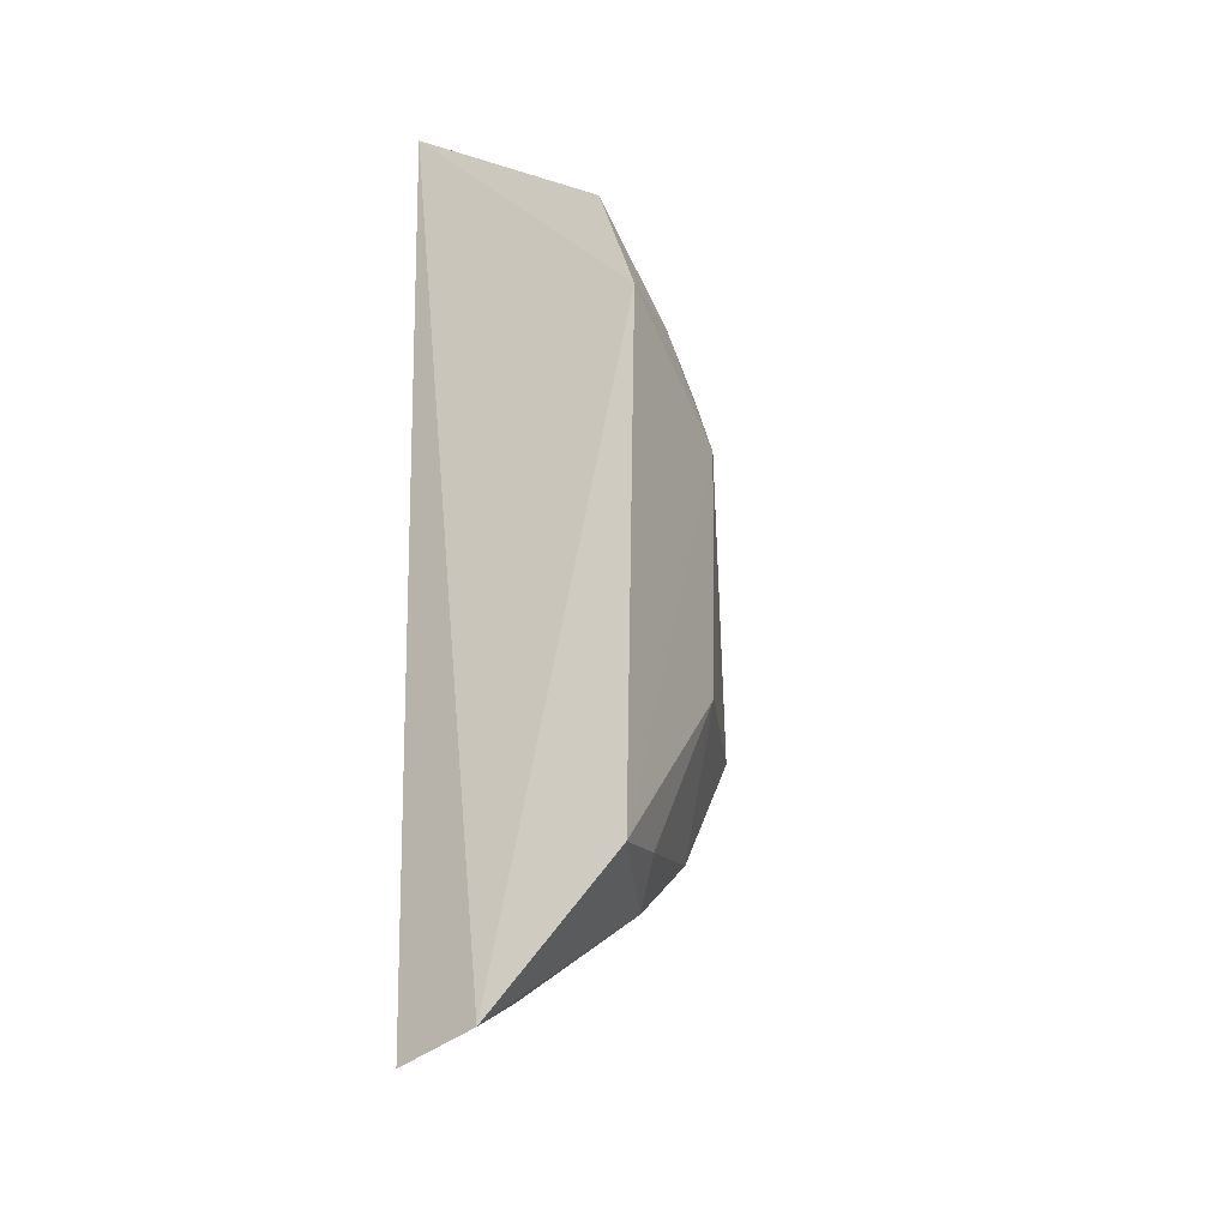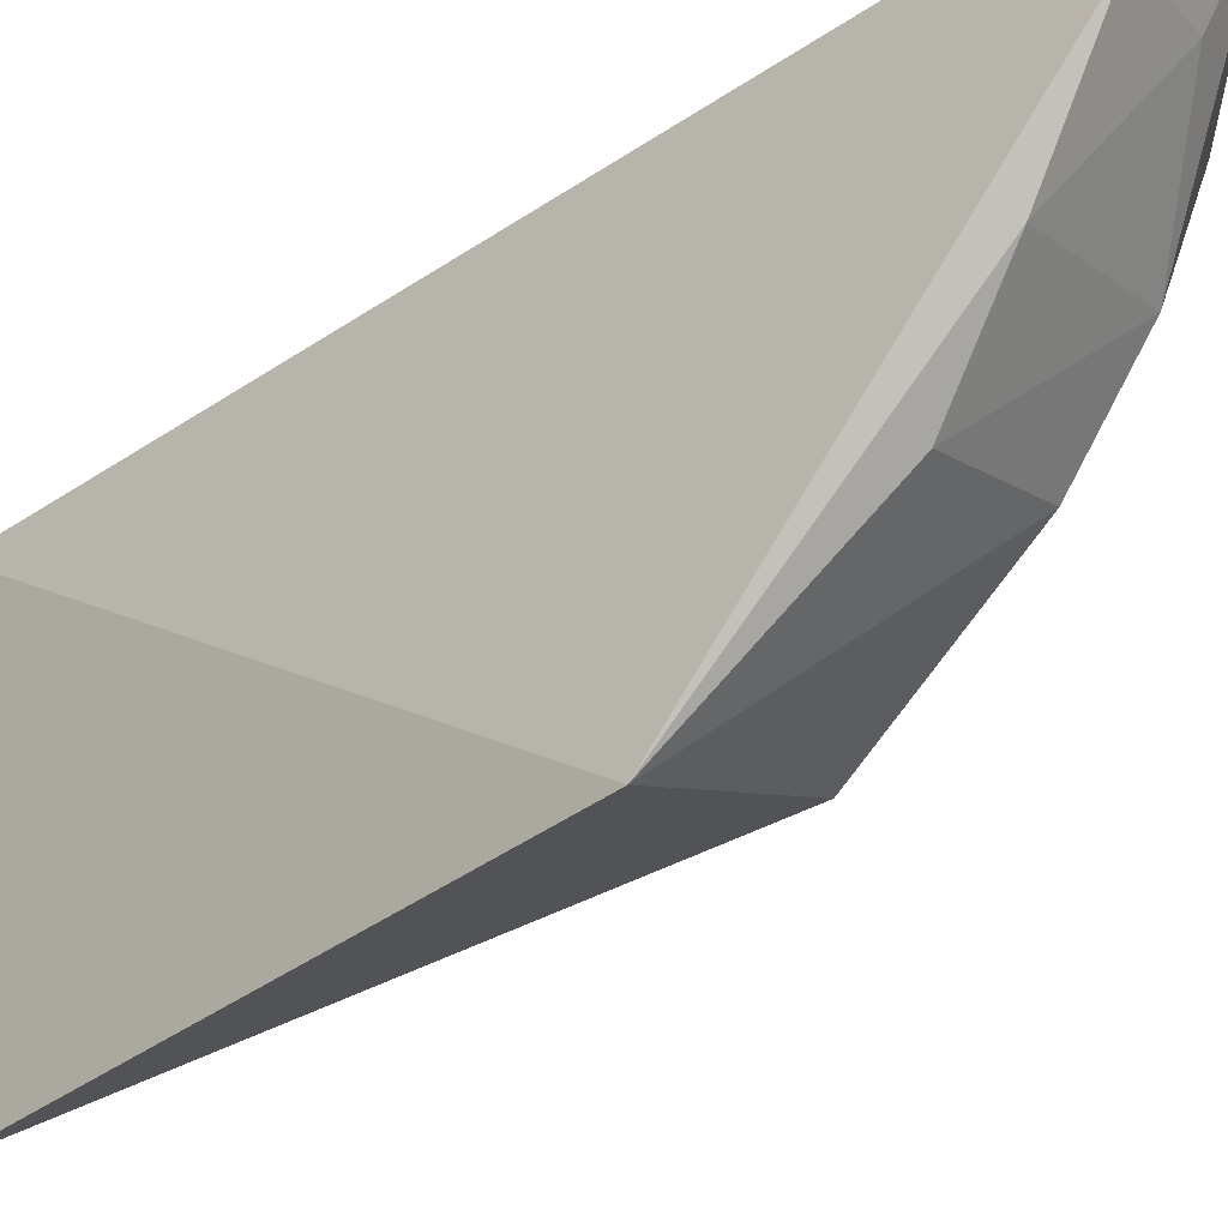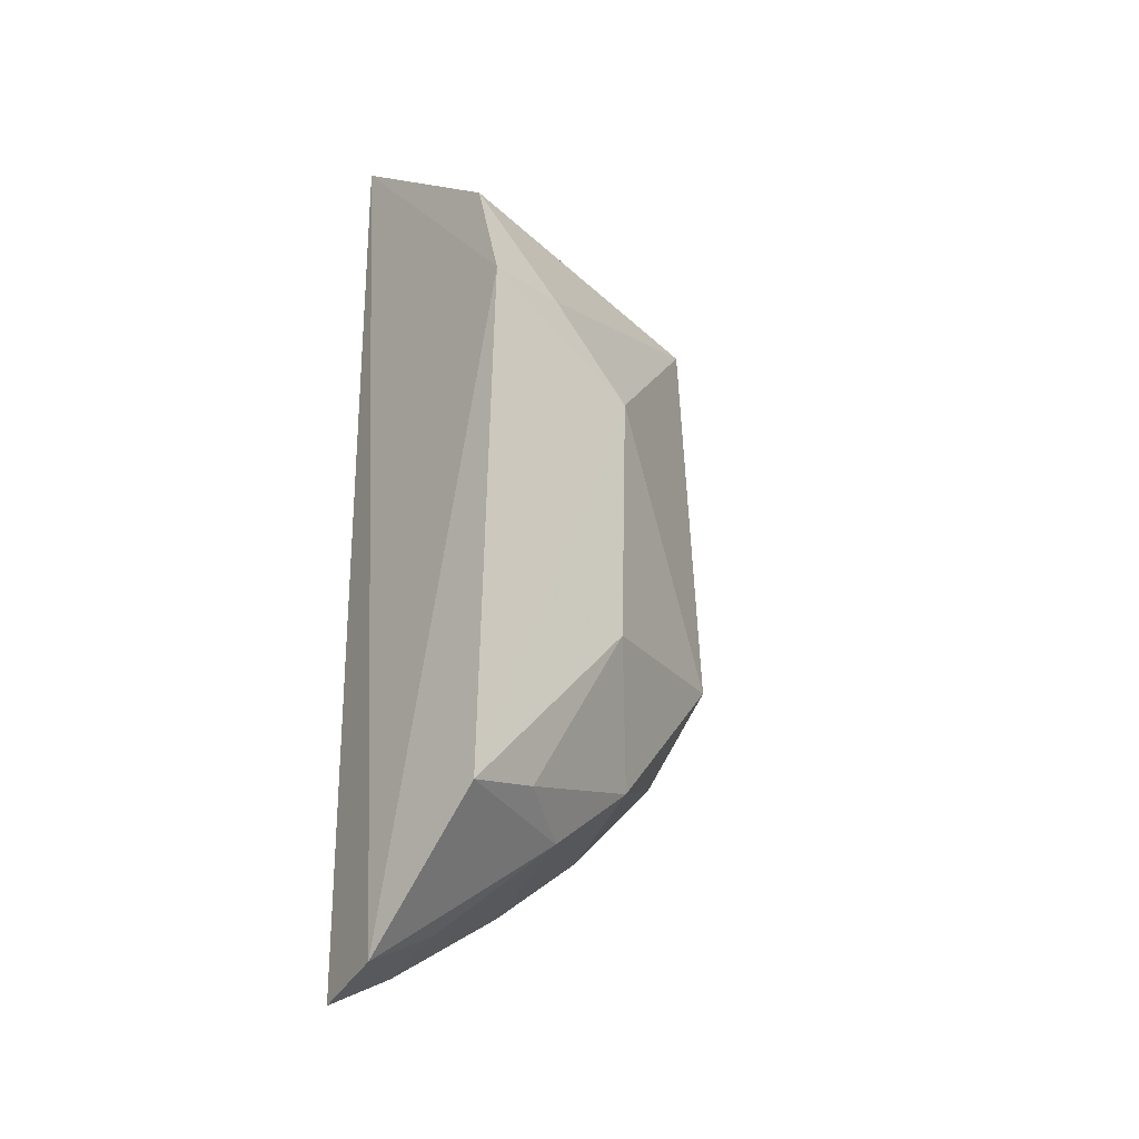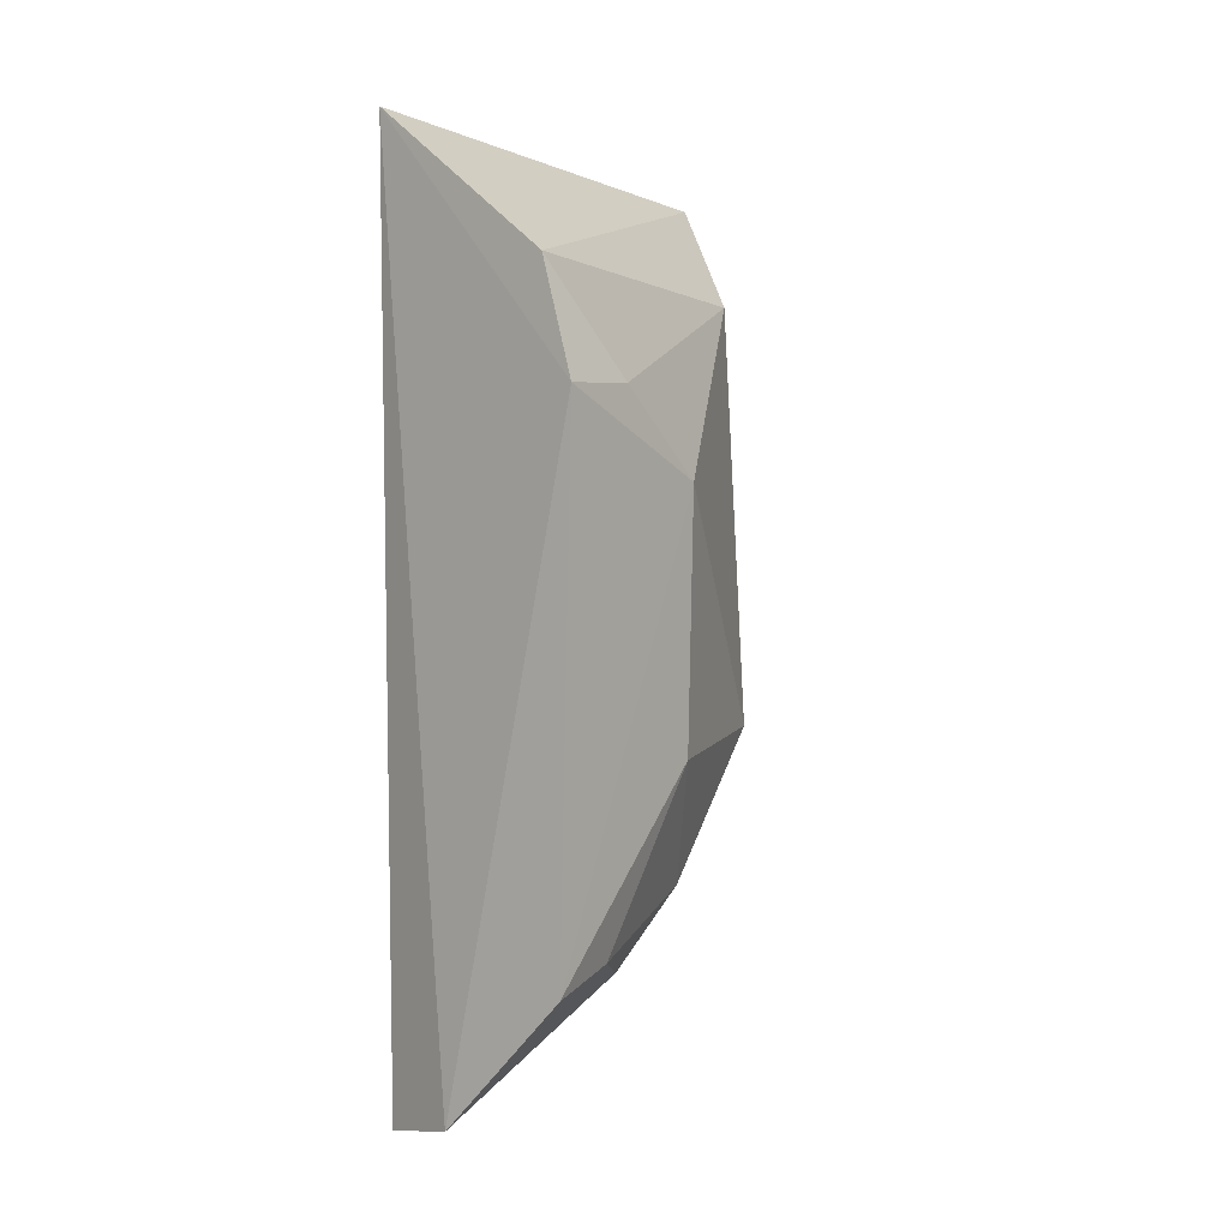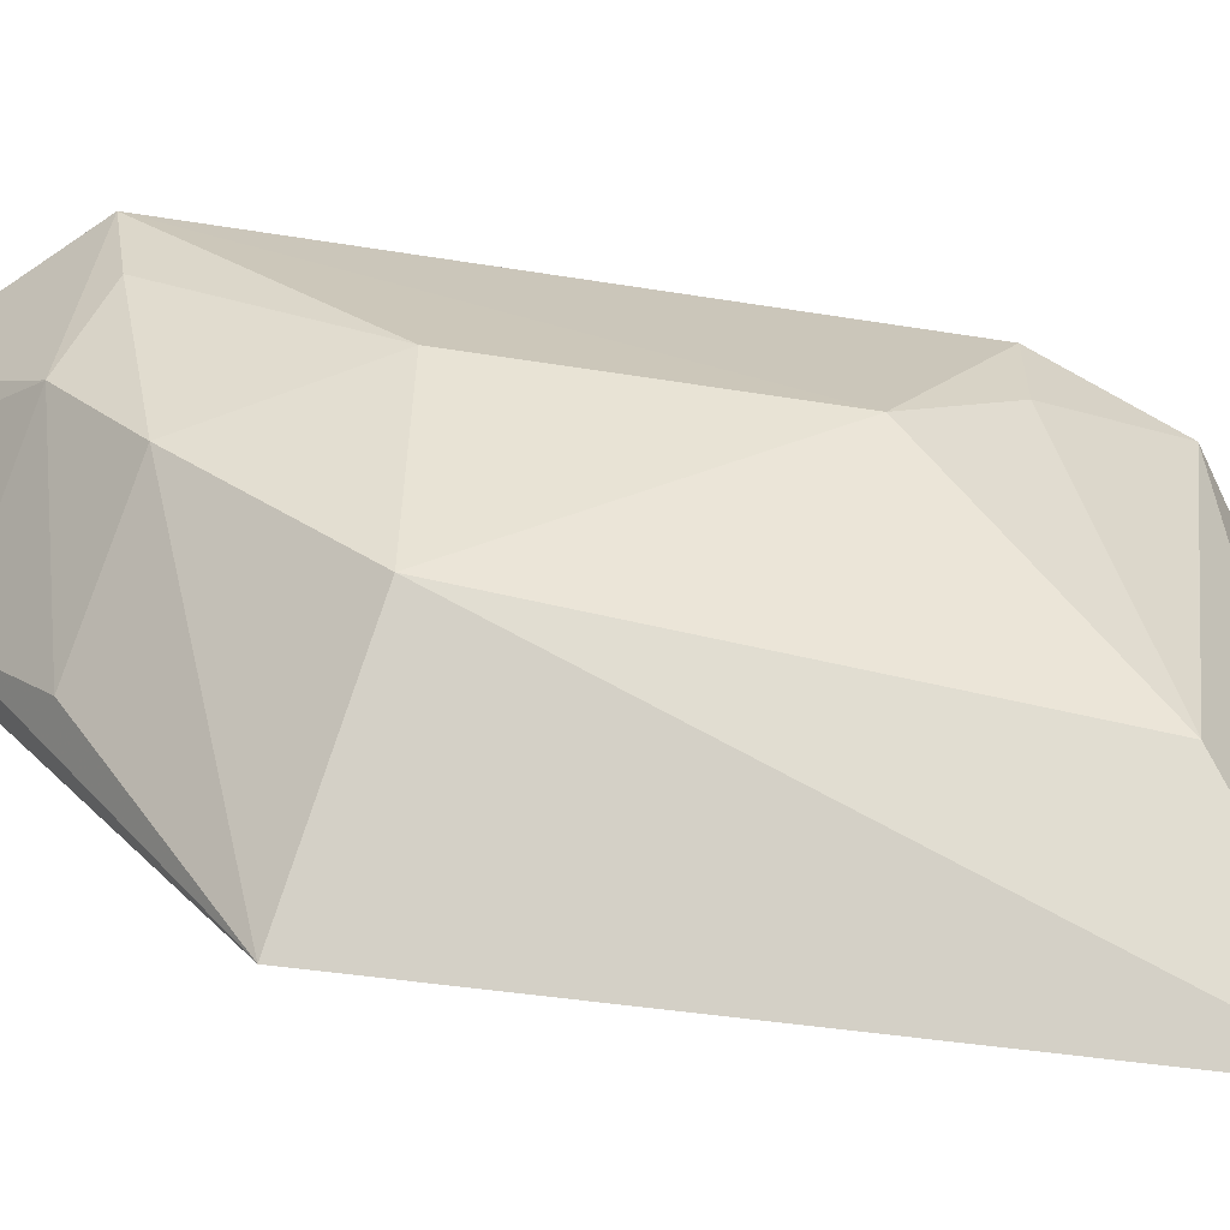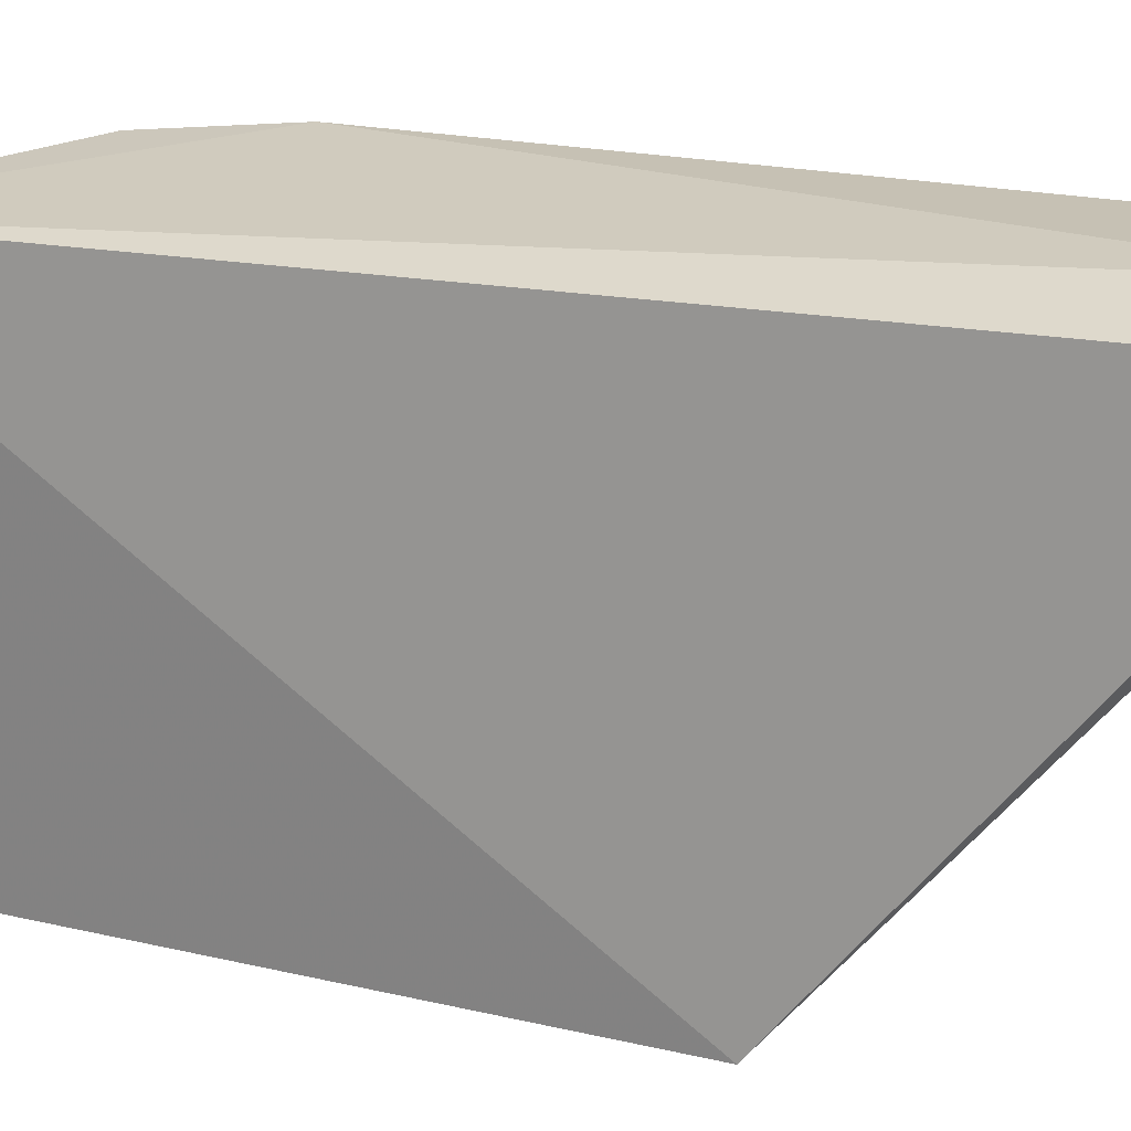
<metadata>
{"format":"obj","ext":"obj","renderer":"f3d","projection":"perspective","resolution":1024,"background":"white","views":[{"elev":-24.0,"azim":-148.3,"up":"+Z"},{"elev":-31.1,"azim":135.4,"up":"+Y"},{"elev":-24.9,"azim":-127.4,"up":"+Z"},{"elev":4.6,"azim":-135.6,"up":"+Z"},{"elev":-75.8,"azim":-98.3,"up":"+Y"},{"elev":26.2,"azim":110.1,"up":"+Y"}]}
</metadata>
<code>
v -0.02136 -0.4666 0.02375
v -0.01826 -0.4646 -0.06341
v -0.02379 -0.4002 0.03359
v -0.05669 -0.4003 0.01152
v -0.04711 -0.4524 -0.05736
v -0.02985 -0.396 -0.1121
v -0.04281 -0.4523 0.006714
v -0.04335 -0.3942 -0.1088
v -0.06017 -0.4264 -0.0193
v -0.0631 -0.3995 -0.005889
v -0.02977 -0.4398 -0.08363
v -0.06052 -0.4127 -0.005698
v -0.06291 -0.3974 -0.08756
v -0.0287 -0.4256 -0.09462
v -0.05045 -0.4336 -0.07898
v -0.06 -0.4255 -0.05854
v -0.04118 -0.4059 -0.103
v -0.028 -0.4076 -0.1063
v -0.05137 -0.4198 -0.08956
v -0.05953 -0.4097 -0.08512
f 1 2 3
f 1 3 4
f 5 2 1
f 6 3 2
f 7 5 1
f 7 1 4
f 8 3 6
f 9 5 7
f 10 4 3
f 10 3 8
f 12 9 7
f 12 7 4
f 12 10 9
f 12 4 10
f 13 10 8
f 13 9 10
f 14 2 11
f 15 11 2
f 15 2 5
f 16 5 9
f 16 9 13
f 16 15 5
f 17 8 6
f 18 6 2
f 18 2 14
f 18 17 6
f 18 14 17
f 19 14 11
f 19 11 15
f 19 17 14
f 19 8 17
f 19 13 8
f 20 16 13
f 20 15 16
f 20 19 15
f 20 13 19

</code>
